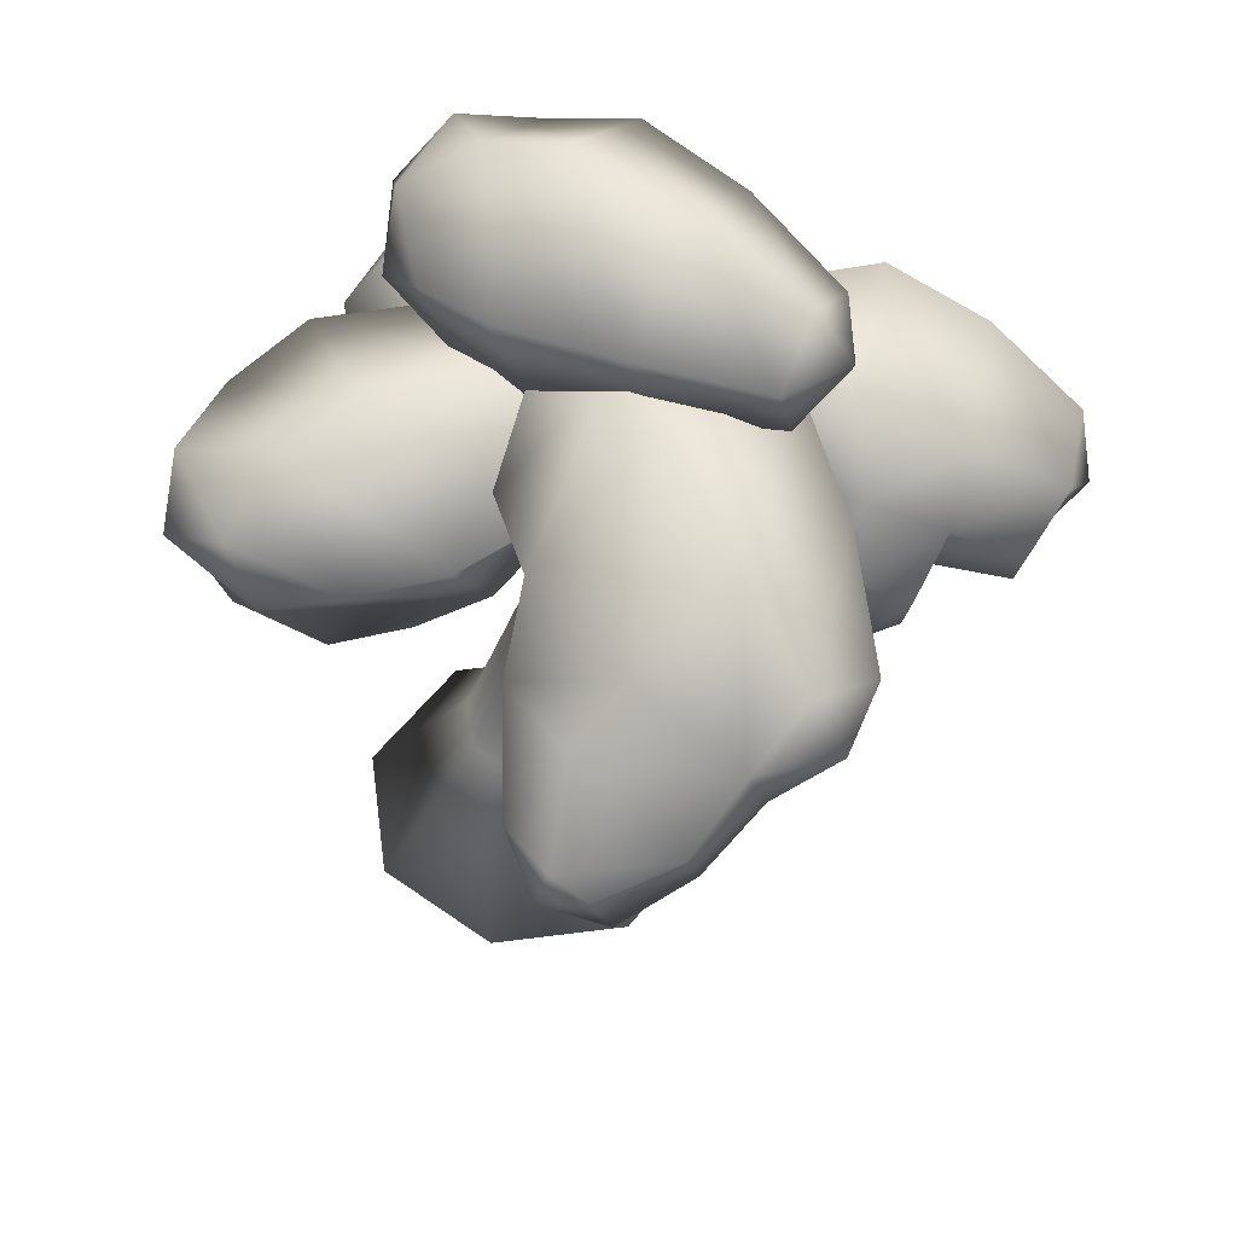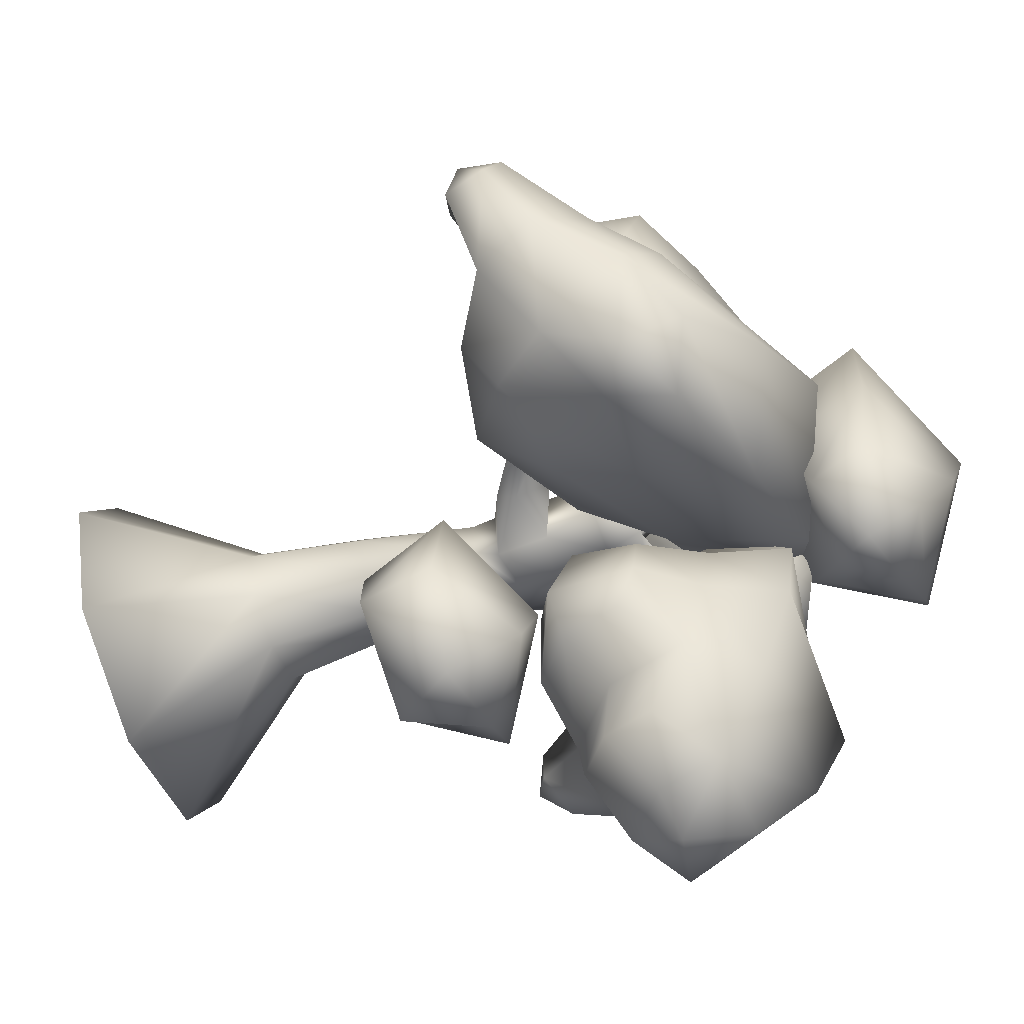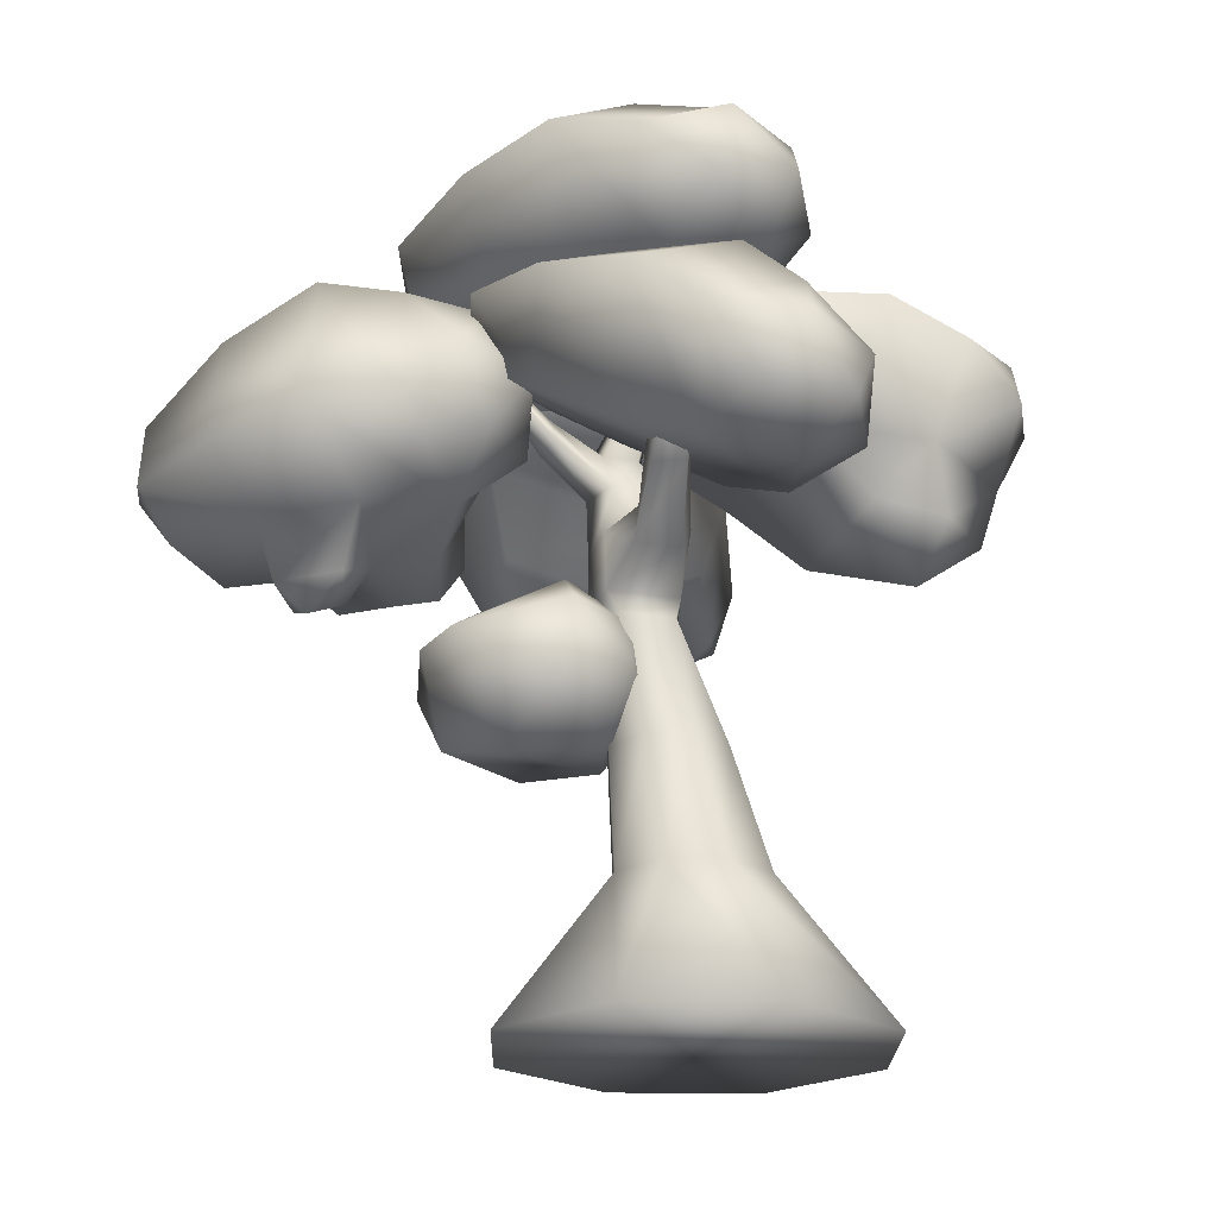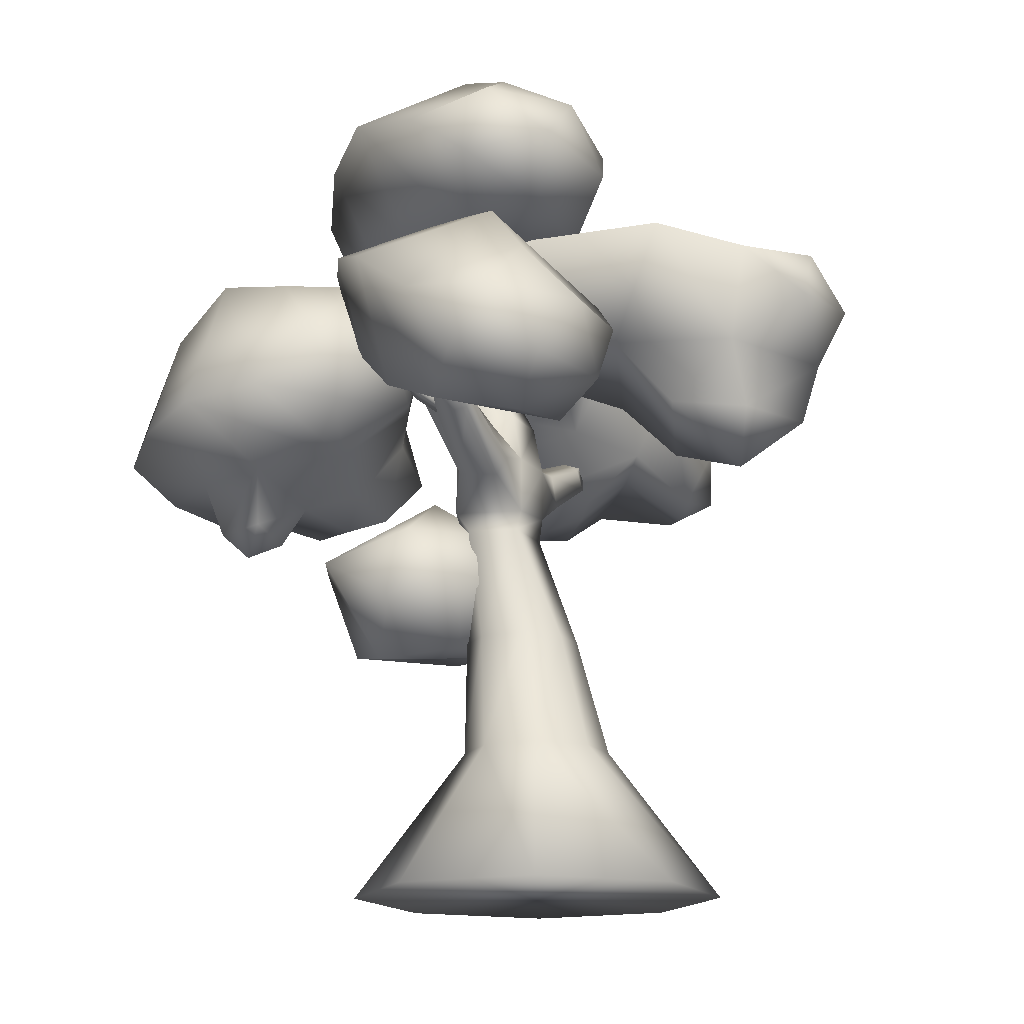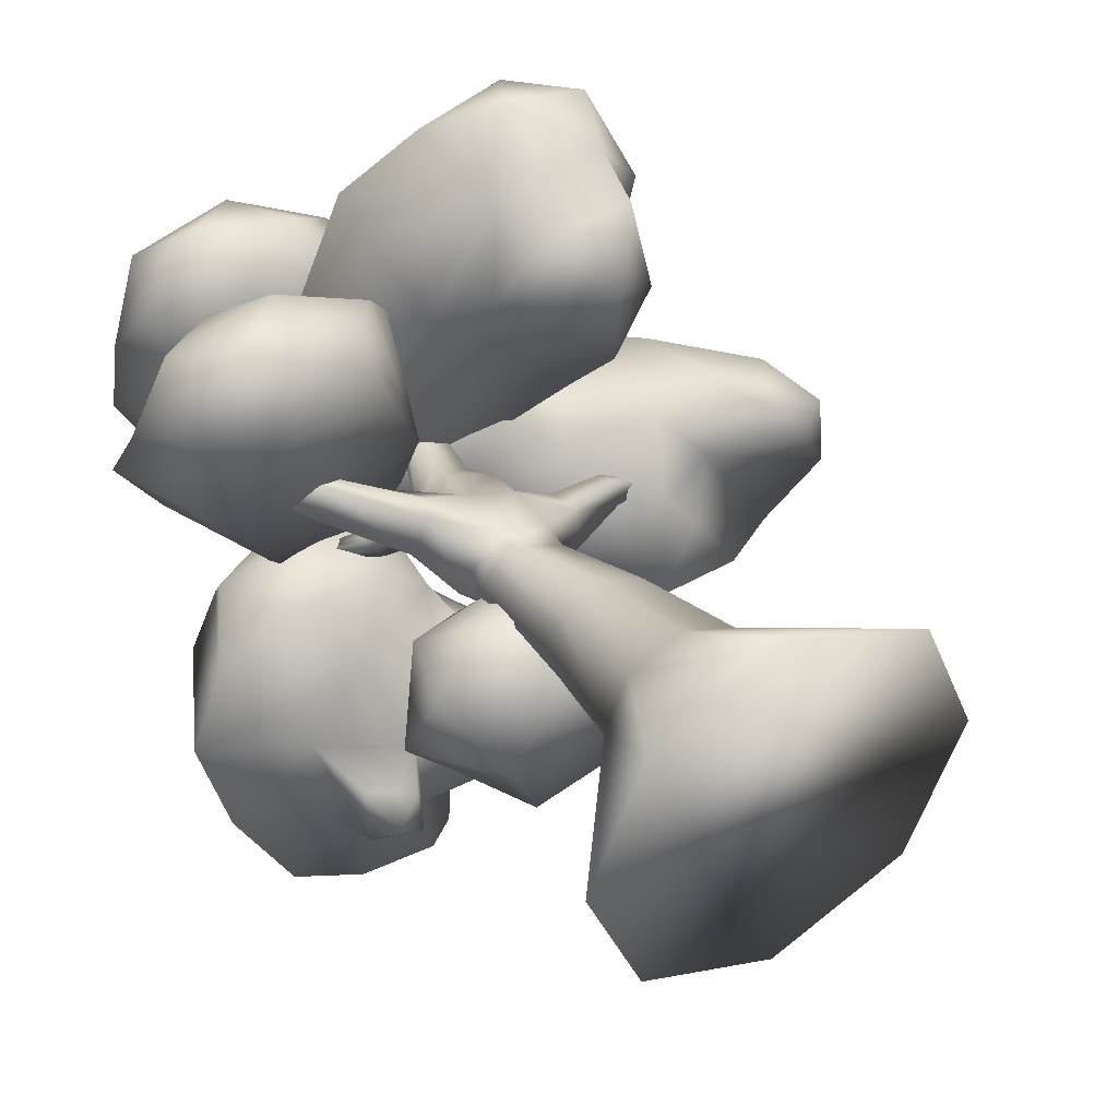
<metadata>
{"format":"obj","ext":"obj","renderer":"f3d","projection":"perspective","resolution":1024,"background":"white","views":[{"elev":54.2,"azim":104.7,"up":"+Y"},{"elev":-66.9,"azim":111.1,"up":"+Z"},{"elev":-21.7,"azim":-68.6,"up":"+Y"},{"elev":-15.9,"azim":-43.7,"up":"+Y"},{"elev":42.3,"azim":-31.8,"up":"+Z"}]}
</metadata>
<code>
o tree1_Cylinder.002
v 0.1492 -0.3018 -3.433
v 0.1492 2.343 -1.439
v 2.494 -0.3018 -2.462
v 1.084 2.343 -1.052
v 3.465 -0.3018 -0.1168
v 1.472 2.343 -0.1168
v 2.494 -0.3018 2.228
v 1.084 2.343 0.8182
v 0.1492 -0.3018 3.199
v 0.1492 2.343 1.206
v -2.196 -0.3018 2.228
v -0.7859 2.343 0.8182
v -3.167 -0.3018 -0.1168
v -1.173 2.343 -0.1168
v -2.196 -0.3018 -2.462
v -0.7859 2.343 -1.052
v 0.1492 4.461 -1.53
v 0.8792 4.461 -1.228
v 1.182 4.461 -0.4979
v 0.8792 4.461 0.2321
v 0.1492 4.461 0.5345
v -0.5809 4.461 0.2321
v -0.8833 4.461 -0.4979
v -0.5809 4.461 -1.228
v -0.2981 6.567 -1.62
v 0.5951 6.567 -1.497
v 0.7184 6.567 -0.6038
v 0.6961 7.002 -0.4997
v -0.2981 6.567 -0.1827
v -0.3062 7.162 -1.688
v -0.8425 6.567 -0.9015
v 0.5186 7.002 -1.785
v -0.233 6.918 -0.123
v -0.983 6.918 -1.113
v 0.6961 7.954 -0.4997
v -0.3062 7.795 -1.688
v 0.5186 7.954 -1.785
v -0.1842 7.953 -0.1677
v -0.9341 7.953 -1.158
v -1.218 7.347 0.2543
v -1.539 7.438 -0.415
v -1.128 8.306 0.09074
v -1.456 8.072 -0.3784
v -1.058 7.689 0.354
v -2.52 8.219 0.8367
v -2.782 8.148 0.3439
v -2.326 8.815 0.4553
v -2.627 8.579 0.1928
v -2.348 8.455 0.811
v -3.915 9.258 1.39
v -4.029 9.228 1.176
v -3.831 9.517 1.224
v -3.962 9.415 1.11
v -3.84 9.361 1.379
v 0.8238 8.899 -0.8599
v -0.118 8.899 -1.802
v 0.7096 8.899 -1.688
v -0.118 8.899 -0.4698
v -0.6224 8.899 -1.136
v 0.7339 9.583 -1.229
v 0.06474 9.583 -1.899
v 0.6527 9.583 -1.817
v 0.06474 9.583 -0.9523
v -0.2936 9.583 -1.425
v 2.907 8.275 -2.036
v 2.715 8.63 -1.551
v 2.88 8.257 -1.561
v 2.618 8.805 -1.889
v 1.576 7.394 -1.687
v 1.534 7.501 -0.9474
v 1.421 8.355 -1.607
v 1.481 8.133 -1.033
v 1.485 7.733 -1.858
v 2.778 8.474 -2.11
v 3.821 9.092 -2.845
v 3.777 9.183 -2.499
v 3.946 9.063 -2.605
v 3.595 9.242 -2.616
v 3.692 9.145 -2.819
v -0.9565 9.49 -2.305
v -1.32 9.49 -1.825
v -0.8248 9.983 -2.375
v -1.083 9.983 -2.034
v -1.59 10.2 -2.634
v -1.793 10.2 -2.367
v -1.517 10.47 -2.673
v -1.661 10.47 -2.483
v 0.7089 10.87 -0.8811
v 0.3264 10.87 -1.264
v 0.6625 10.87 -1.217
v 0.3264 10.87 -0.7227
v 0.1216 10.87 -0.9931
v 1.038 11.86 -0.6092
v 0.7085 11.86 -0.9384
v 0.9978 11.86 -0.8985
v 0.7085 11.86 -0.4728
v 0.5322 11.86 -0.7056
v -3.162 7.559 2.827
v -1.849 8.256 3.49
v -3.664 8.256 3.899
v -4.786 8.256 2.827
v -3.967 7.916 1.508
v -1.395 7.916 2.088
v -2.66 9.383 3.899
v -4.476 9.383 3.49
v -5.117 9.513 2.088
v -3.792 8.511 0.1232
v -0.9553 9.513 3.027
v -3.256 10.5 3.027
v -0.7333 8.511 0.8133
v -5.16 10.41 0.8133
v -0.2108 10.41 1.93
v -2.947 11.58 1.93
v -2.961 9.668 -1.582
v -0.4858 9.668 -1.024
v -4.068 11.21 -1.024
v -0.06302 11.21 -0.1205
v -2.277 12.16 -0.1205
v -1.95 10.83 -3.149
v -0.477 10.83 -2.817
v -2.608 11.74 -2.817
v -0.2255 11.74 -2.279
v -1.543 12.31 -2.279
v -1.46 11.66 -3.261
v -0.2666 10.39 -0.9996
v 0.8978 10.99 0.02434
v -0.8039 11.61 -0.5541
v -1.36 11.4 -2.023
v -0.3099 10.31 -2.616
v 1.667 9.952 -0.8237
v 0.5242 12.37 -0.3664
v -0.8712 12.62 -1.632
v -0.8393 12.26 -3.17
v 0.606 10.18 -3.859
v 2.359 11.68 -0.2693
v 0.8103 13.11 -1.719
v 2.557 9.401 -1.425
v -0.02362 12.5 -4.517
v 3.963 12 -1.233
v 1.938 13.51 -2.792
v 2.437 10.24 -5.198
v 3.592 7.83 -4.096
v 1.928 12.12 -5.73
v 5.262 11.79 -3.131
v 3.515 12.94 -4.334
v 4.372 10.33 -6.33
v 5.424 9.637 -5.331
v 4.069 11.45 -6.647
v 6.129 11.32 -5.163
v 5.013 11.93 -5.816
v 5.179 10.9 -6.412
v 4.274 9.239 -1.345
v 5.21 10.97 -1.217
v 5.299 9.142 -2.634
v 6.074 10.83 -2.48
v 6.54 8.983 -4.582
v 7.009 10.1 -4.471
v 6.532 8.828 -2.014
v 6.973 9.896 -1.697
v 7.033 8.663 -2.652
v 7.556 9.8 -2.549
v 7.629 8.835 -3.536
v 7.724 9.541 -3.216
v 7.656 9.045 -2.336
v 4.023 9.051 -5.525
v 2.846 8.997 -4.836
v 2.919 8.486 -2.542
v 1.732 8.958 -4.022
v 4.663 8.63 -4.917
v 3.964 8.388 -2.493
v 4.587 8.329 -3.277
v 5.342 8.232 -4.462
v -1.026 9.368 -2.476
v -0.2461 11.05 -2.843
v -1.982 10.37 -1.96
v -3.058 9.033 -2.265
v -2.043 8.296 -3.224
v -0.03524 9.711 -3.592
v -1.796 11.76 -2.857
v -3.534 10.51 -2.5
v -4.239 9.295 -3.244
v -3.218 8.085 -4.384
v -0.2554 12.15 -4.063
v -3.134 11.68 -3.763
v 1.194 8.636 -4.561
v -4.899 9.066 -4.489
v -0.4012 11.94 -5.361
v -3.585 11.9 -5.106
v -3.024 8.154 -6.324
v 0.253 7.707 -4.596
v -4.403 8.97 -6.431
v -0.6753 11.26 -7.125
v -3.34 11.26 -6.931
v -2.341 8.275 -8.286
v -1.484 9.026 -8.533
v -3.38 8.908 -8.345
v -1.16 10.19 -8.732
v -2.748 10.27 -8.642
v -2.224 9.144 -8.981
v -0.8917 7.928 -4.081
v 0.3424 9.214 -4.204
v -1.507 7.686 -5
v 0.4642 10.85 -4.718
v 1.226 8.187 -5.761
v 0.3537 10.69 -5.702
v -1.36 7.739 -6.472
v -0.2678 8.696 -6.786
v 0.1458 10.17 -7.04
v -1.118 7.913 -7.92
v -0.4678 8.482 -8.107
v -0.2218 9.361 -8.258
v -0.1835 7.535 -5.248
v 1.215 9.782 -5.048
v 1.136 9.669 -5.746
v -0.07904 7.572 -6.292
v 0.6955 8.251 -6.515
v 0.9889 9.299 -6.695
v -2.394 6.666 -5.676
v -1.8 6.961 -6.222
v -1.898 6.926 -5.237
v -2.671 7.167 -6.159
v -2.8 7.121 -4.86
v 3.305 9.533 4.278
v 4.417 10.24 2.951
v 3.615 10.56 4.718
v 2.004 10.44 5.063
v 1.474 9.781 3.739
v 3.588 9.61 1.889
v 4.041 11.28 3.498
v 2.549 11.4 4.803
v 0.941 11.24 4.514
v 0.3099 9.881 1.855
v 4.361 10.97 1.521
v 2.725 11.98 3.143
v 2.823 9.677 -0.3449
v -0.3242 11.62 3.537
v 3.743 11.29 -0.02182
v 1.797 12.49 1.907
v -0.8128 10.25 0.5714
v 1.221 10.08 -1.208
v -1.326 11.65 1.317
v 1.965 11.39 -1.563
v 0.3908 12.36 -0.001615
v -1.706 10.63 -1.548
v -0.4956 10.53 -2.607
v -2.011 11.46 -1.105
v -0.05308 11.31 -2.818
v -0.9896 11.88 -1.889
v -1.644 11.16 -2.299
v 3.152 8.46 3.982
v 1.725 8.506 3.83
v 3.516 8.361 2.263
v 0.7388 8.591 2.878
v 2.868 8.419 1.015
v 2.426 7.649 3.048
v -1.721 12.06 1.905
v -0.3822 12.92 2.259
v -2.193 13.13 2.633
v -3.324 12.76 1.637
v -2.526 11.92 0.5464
v 0.04994 12.06 1.092
v -1.158 14.14 2.209
v -2.976 14.04 1.825
v -3.625 13.65 0.4758
v -2.346 11.94 -0.9601
v 0.5428 13.88 1.358
v -1.728 14.86 0.9772
v 0.7174 12.11 -0.3118
v -3.653 14 -1.044
v 1.304 14.28 0.004838
v -1.398 15.44 -0.4477
v -1.496 12.34 -2.974
v 0.9825 12.48 -2.449
v -2.554 14.01 -3.042
v 1.457 14.23 -2.193
v -0.7288 15.18 -2.559
v -0.4652 12.79 -4.86
v 1.01 12.88 -4.548
v -1.094 13.79 -4.901
v 1.292 13.92 -4.396
v -0.008654 14.48 -4.614
v 0.04719 13.51 -5.277
v -0.8349 4.37 -1.18
v 0.5009 5.328 -0.8574
v -1.31 5.537 -0.5635
v -2.441 5.165 -1.347
v -1.552 4.26 -2.625
v 0.9879 4.57 -1.985
v -0.2749 6.551 -0.8966
v -2.093 6.45 -1.199
v -2.562 6.035 -3.054
v -1.008 4.559 -3.908
v 1.426 6.29 -1.567
v -0.8452 7.272 -1.866
v 1.253 4.685 -3.531
v -1.677 6.067 -4.01
v 1.36 6.07 -3.331
v -0.3081 7.144 -3.61
v 0.02071 5.877 -4.843
f 1 2 4 3
f 3 4 6 5
f 5 6 8 7
f 7 8 10 9
f 9 10 12 11
f 11 12 14 13
f 6 4 18 19
f 15 16 2 1
f 13 14 16 15
f 1 3 5 7 9 11 13 15
f 29 27 28 33
f 8 6 19 20
f 4 2 17 18
f 10 8 20 21
f 12 10 21 22
f 14 12 22 23
f 16 14 23 24
f 2 16 24 17
f 27 26 32 28
f 19 18 26 27
f 34 33 40 41
f 22 21 29
f 18 17 25 26
f 24 23 31 25
f 25 31 34 30
f 17 24 25
f 23 22 29 31
f 21 20 27 29
f 20 19 27
f 31 29 33 34
f 26 25 30 32
f 36 39 59 56
f 32 30 36 37
f 70 69 65 67
f 33 28 35 38
f 30 34 39 36
f 44 42 47 49
f 38 39 43 42
f 40 33 44
f 39 34 41 43
f 42 43 48 47
f 40 44 49 45
f 38 42 44
f 33 38 44
f 46 45 50 51
f 48 46 51 53
f 49 47 52 54
f 43 41 46 48
f 41 40 45 46
f 52 53 54
f 51 50 54
f 53 51 54
f 45 49 54 50
f 47 48 53 52
f 57 56 61 62
f 38 35 55 58
f 37 36 56 57
f 39 38 58 59
f 35 37 57 55
f 60 62 90 88
f 59 58 63 64
f 55 57 62 60
f 61 56 80 82
f 58 55 60 63
f 35 28 70 72
f 37 71 73
f 72 70 67 66
f 32 37 73
f 69 32 73
f 28 32 69 70
f 37 35 72 71
f 73 71 68 74
f 69 73 74 65
f 71 72 66 68
f 74 68 78 79
f 68 66 76 78
f 66 67 77 76
f 67 65 75 77
f 65 74 79 75
f 83 82 86 87
f 64 61 82 83
f 56 59 81 80
f 59 64 83 81
f 84 85 87 86
f 82 80 84 86
f 81 83 87 85
f 80 81 85 84
f 89 92 97 94
f 61 64 92 89
f 63 60 88 91
f 62 61 89 90
f 64 63 91 92
f 95 94 97 96 93
f 91 88 93 96
f 90 89 94 95
f 92 91 96 97
f 88 90 95 93
f 98 99 100
f 99 98 103
f 98 100 101
f 98 101 102
f 98 102 103
f 99 103 108
f 100 99 104
f 101 100 105
f 102 101 106
f 109 108 112 113
f 99 108 104
f 100 104 105
f 101 105 106
f 108 103 110 112
f 102 106 111 107
f 104 108 109
f 105 104 109
f 106 105 109
f 106 109 113 111
f 103 102 107 110
f 113 112 117 118
f 107 111 116 114
f 112 110 115 117
f 110 107 114 115
f 111 113 118 116
f 114 116 121 119
f 117 115 120 122
f 116 118 123 121
f 115 114 119 120
f 118 117 122 123
f 122 120 124
f 121 123 124
f 120 119 124
f 123 122 124
f 119 121 124
f 125 126 127
f 126 125 130
f 125 127 128
f 125 128 129
f 125 129 130
f 126 130 135
f 127 126 131
f 128 127 132
f 129 128 133
f 136 135 139 140
f 126 135 131
f 127 131 132
f 128 132 133
f 135 130 137 139
f 129 133 138 134
f 131 135 136
f 132 131 136
f 133 132 136
f 133 136 140 138
f 130 129 134 137
f 140 139 144 145
f 134 138 143 141
f 144 139 153 155
f 154 152 170 171
f 138 140 145 143
f 141 143 148 146
f 134 141 166 168
f 143 145 150 148
f 152 137 167 170
f 145 144 149 150
f 149 147 151
f 148 150 151
f 147 146 151
f 150 149 151
f 146 148 151
f 153 152 158 159
f 156 157 163 162
f 149 144 155 157
f 147 156 172 169
f 147 149 157 156
f 139 137 152 153
f 141 146 165 166
f 152 154 160 158
f 157 155 161 163
f 155 153 159 161
f 154 156 162 160
f 156 154 171 172
f 146 147 169 165
f 137 134 168 167
f 161 159 164
f 163 161 164
f 160 162 164
f 162 163 164
f 159 158 164
f 158 160 164
f 172 171 142
f 165 169 142
f 171 170 142
f 169 172 142
f 167 168 142
f 166 165 142
f 168 166 142
f 170 167 142
f 173 174 175
f 174 173 178
f 173 175 176
f 173 176 177
f 173 177 178
f 174 178 183
f 175 174 179
f 176 175 180
f 177 176 181
f 184 183 187 188
f 174 183 179
f 175 179 180
f 176 180 181
f 183 178 201 203
f 177 181 186 182
f 179 183 184
f 180 179 184
f 181 180 184
f 181 184 188 186
f 197 192 208 211
f 188 187 192 193
f 182 186 191 189
f 187 183 203 205
f 192 187 205 208
f 186 188 193 191
f 189 191 196 194
f 178 177 200 201
f 191 193 198 196
f 189 194 209 206
f 193 192 197 198
f 197 195 199
f 196 198 199
f 195 194 199
f 198 197 199
f 194 196 199
f 207 208 217 216
f 200 202 212 190
f 203 201 185 213
f 206 207 216 215
f 208 207 210 211
f 207 206 209 210
f 195 197 211 210
f 177 182 202 200
f 194 195 210 209
f 189 206 219 221
f 222 221 218
f 220 222 218
f 219 220 218
f 201 200 190 185
f 202 206 215 212
f 205 203 213 214
f 208 205 214 217
f 221 219 218
f 182 189 221 222
f 202 182 222 220
f 206 202 220 219
f 216 217 204
f 190 212 204
f 213 185 204
f 215 216 204
f 185 190 204
f 212 215 204
f 214 213 204
f 217 214 204
f 223 224 225
f 224 223 228
f 223 225 226
f 223 226 227
f 232 235 254 253
f 224 228 233
f 225 224 229
f 226 225 230
f 227 226 231
f 234 233 237 238
f 224 233 229
f 225 229 230
f 226 230 231
f 233 228 235 237
f 227 231 236 232
f 229 233 234
f 230 229 234
f 231 230 234
f 231 234 238 236
f 228 223 250 252
f 238 237 242 243
f 232 236 241 239
f 237 235 240 242
f 235 232 239 240
f 236 238 243 241
f 239 241 246 244
f 242 240 245 247
f 241 243 248 246
f 240 239 244 245
f 243 242 247 248
f 247 245 249
f 246 248 249
f 245 244 249
f 248 247 249
f 244 246 249
f 227 232 253 251
f 223 227 251 250
f 235 228 252 254
f 252 250 255
f 253 254 255
f 251 253 255
f 250 251 255
f 254 252 255
f 256 257 258
f 257 256 261
f 256 258 259
f 256 259 260
f 256 260 261
f 257 261 266
f 258 257 262
f 259 258 263
f 260 259 264
f 267 266 270 271
f 257 266 262
f 258 262 263
f 259 263 264
f 266 261 268 270
f 260 264 269 265
f 262 266 267
f 263 262 267
f 264 263 267
f 264 267 271 269
f 261 260 265 268
f 271 270 275 276
f 265 269 274 272
f 270 268 273 275
f 268 265 272 273
f 269 271 276 274
f 272 274 279 277
f 275 273 278 280
f 274 276 281 279
f 273 272 277 278
f 276 275 280 281
f 280 278 282
f 279 281 282
f 278 277 282
f 281 280 282
f 277 279 282
f 283 284 285
f 284 283 288
f 283 285 286
f 283 286 287
f 283 287 288
f 284 288 293
f 285 284 289
f 286 285 290
f 287 286 291
f 294 293 297 298
f 284 293 289
f 285 289 290
f 286 290 291
f 293 288 295 297
f 287 291 296 292
f 289 293 294
f 290 289 294
f 291 290 294
f 291 294 298 296
f 288 287 292 295
f 298 297 299
f 292 296 299
f 297 295 299
f 295 292 299
f 296 298 299

</code>
